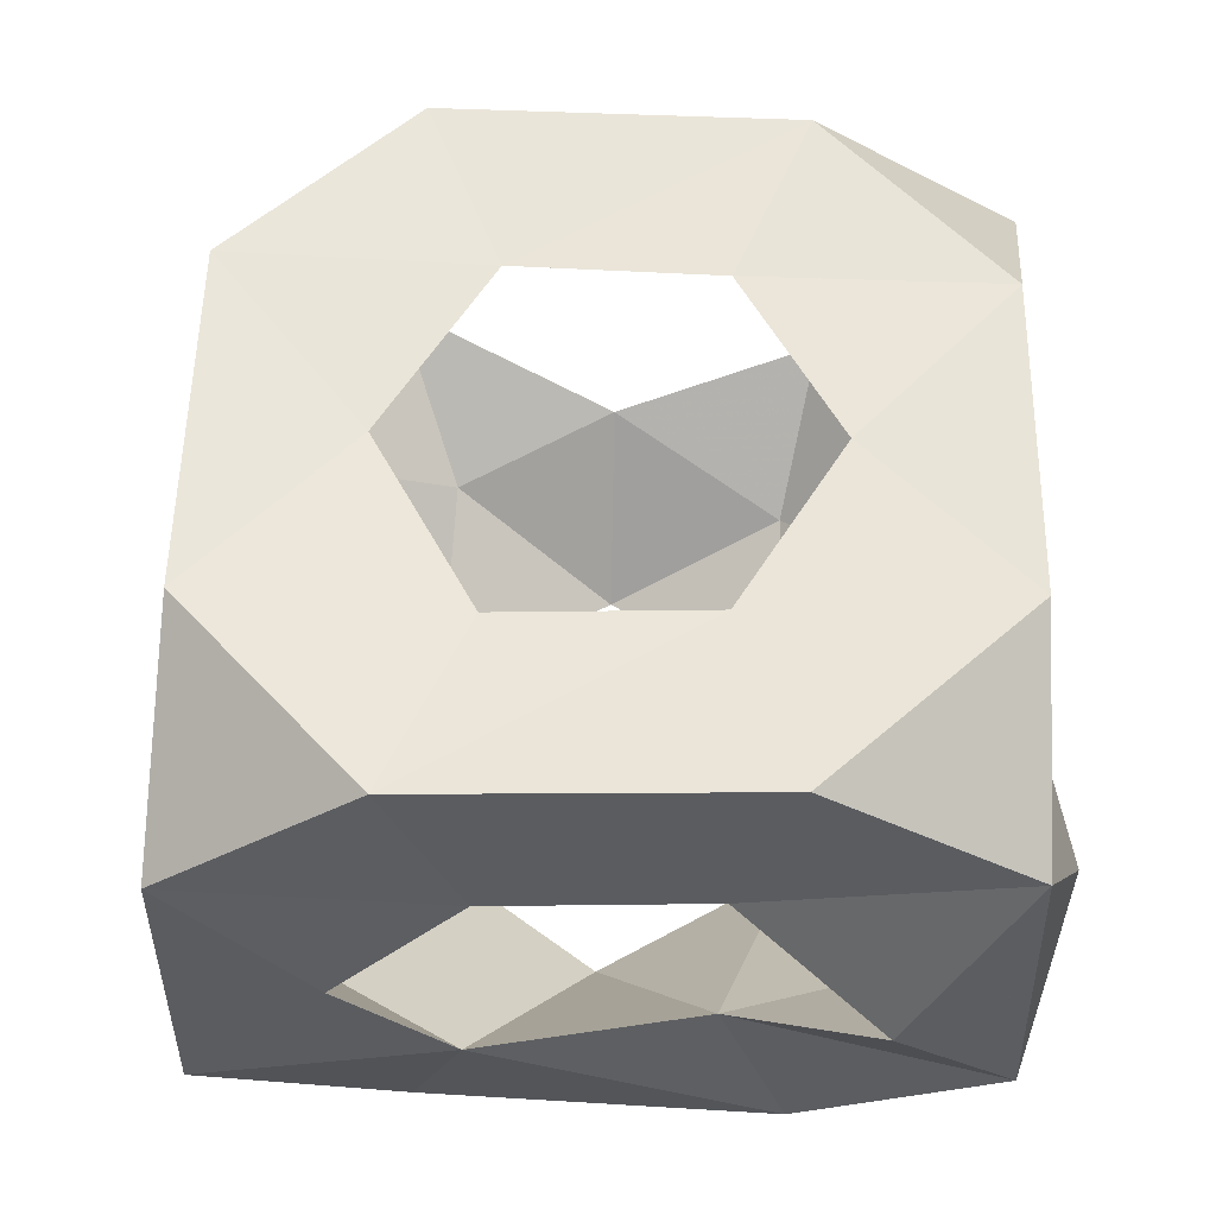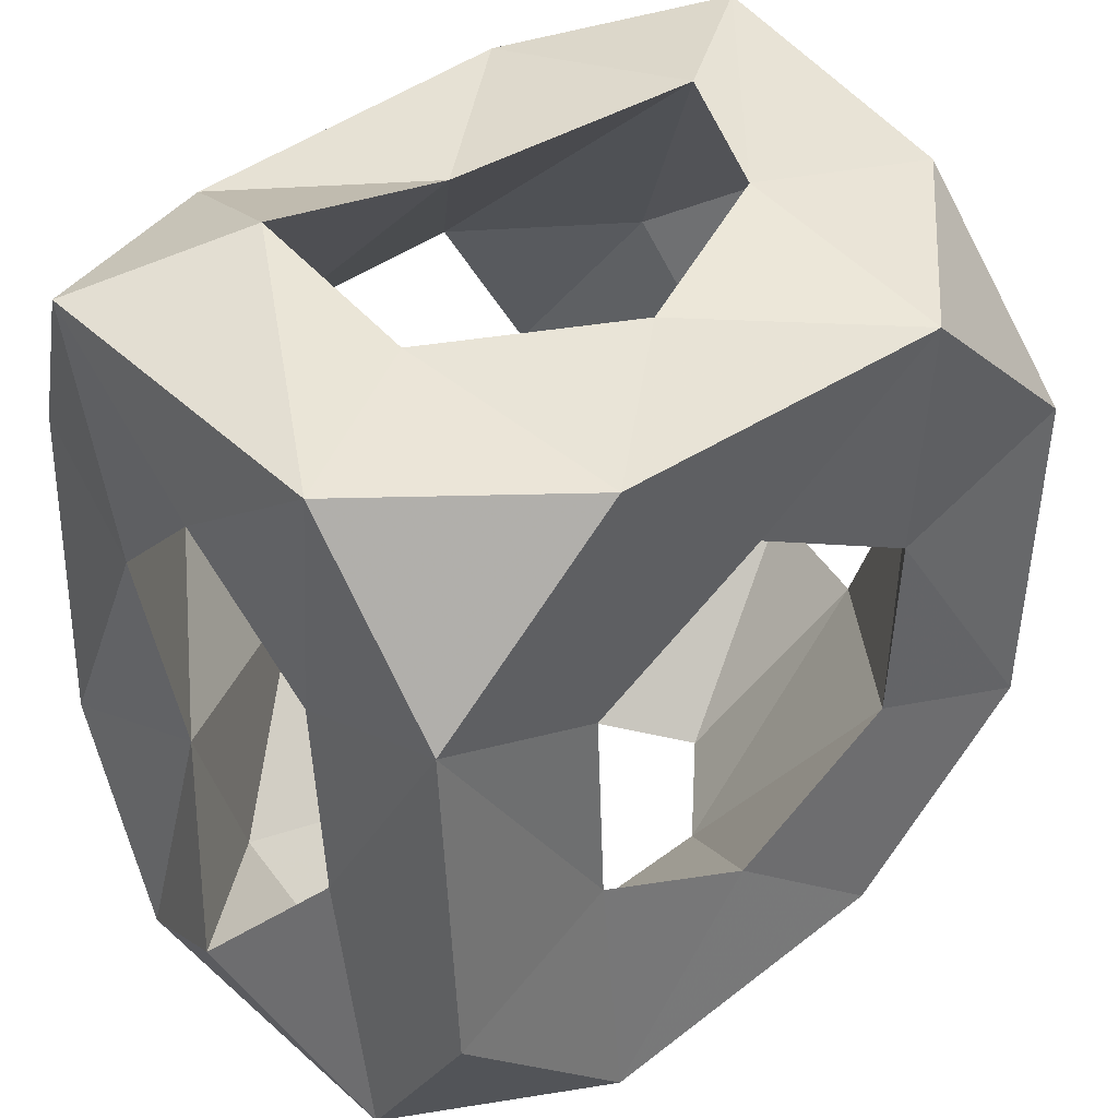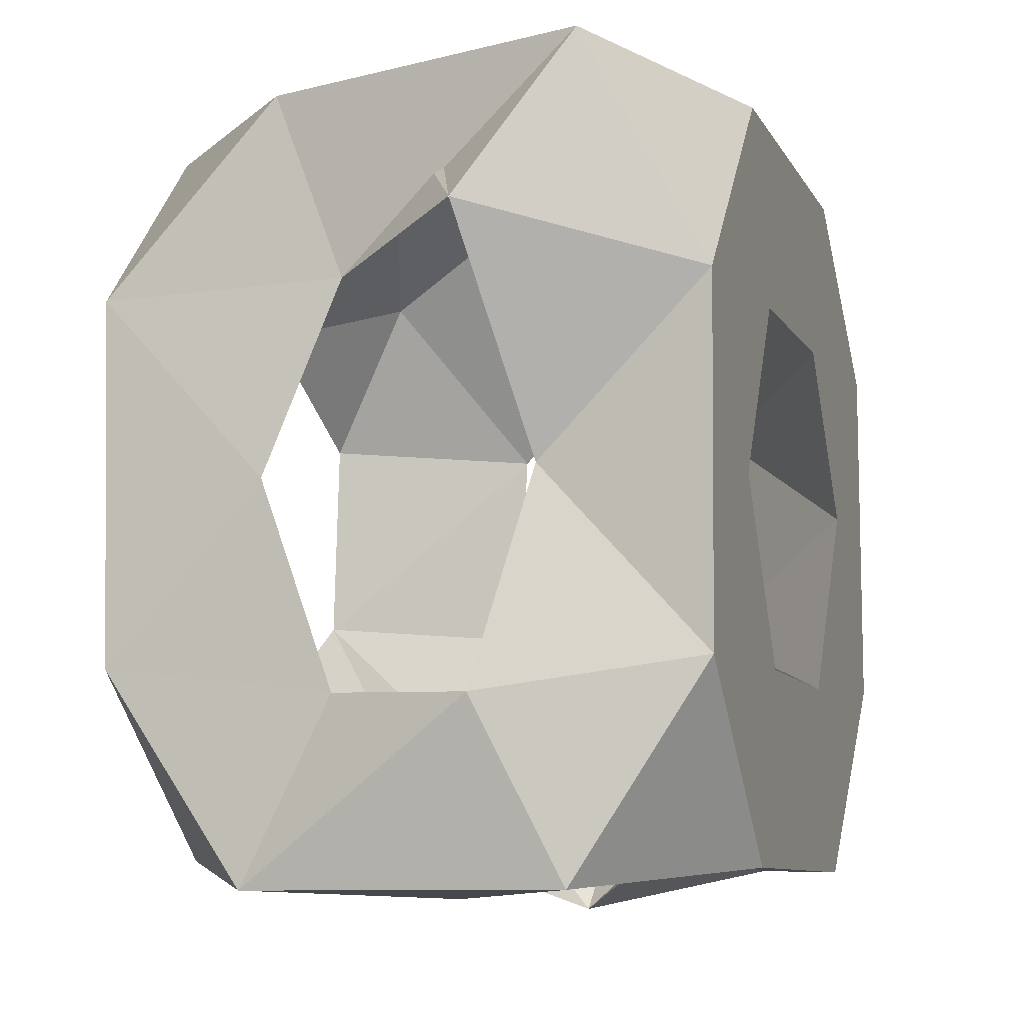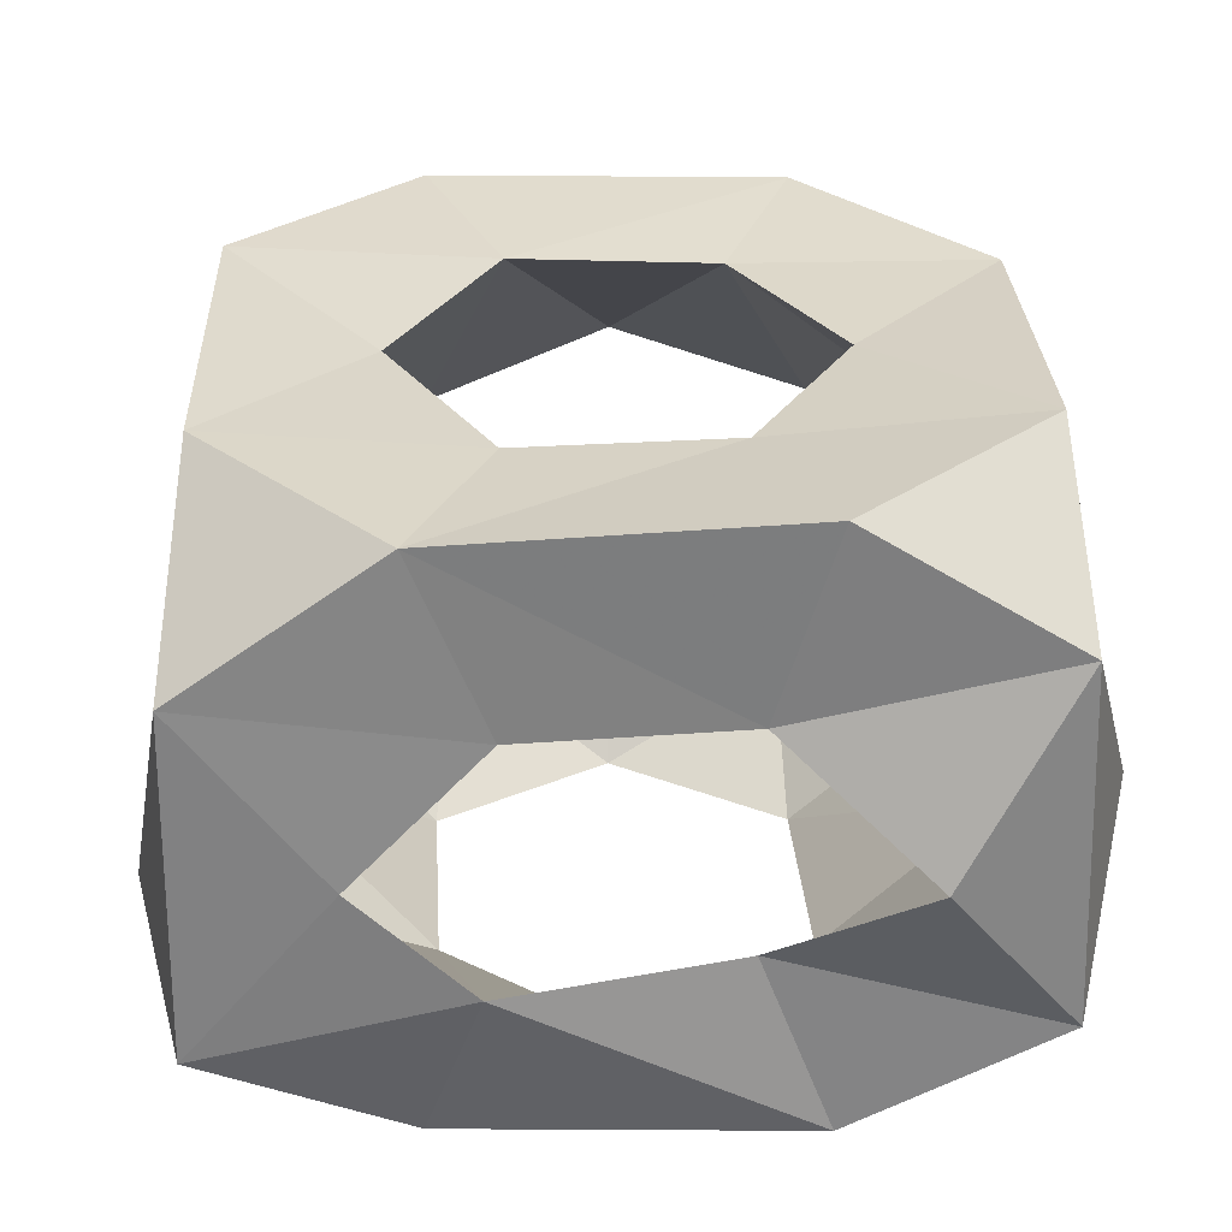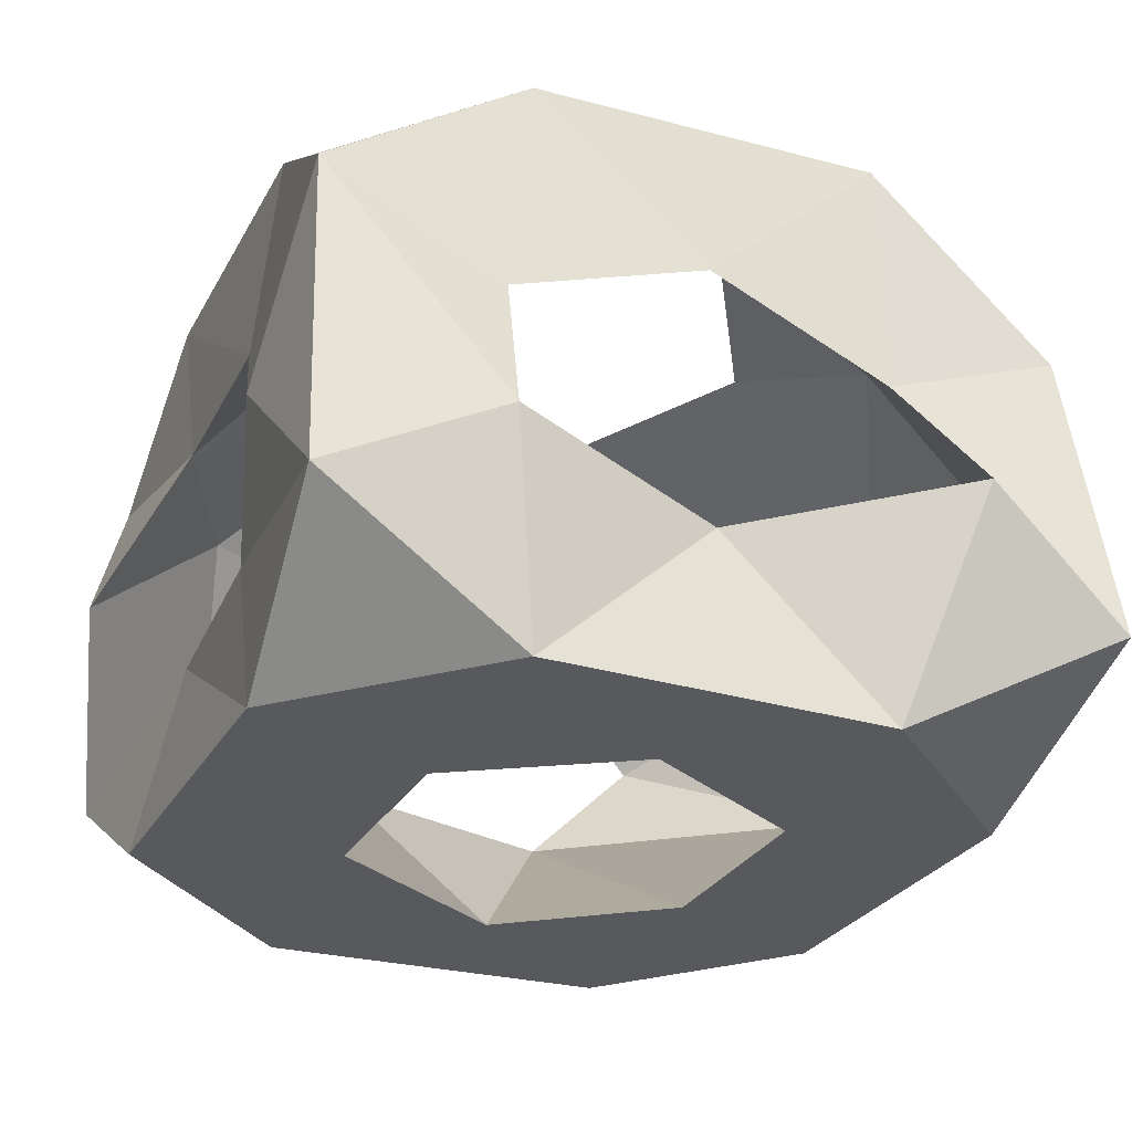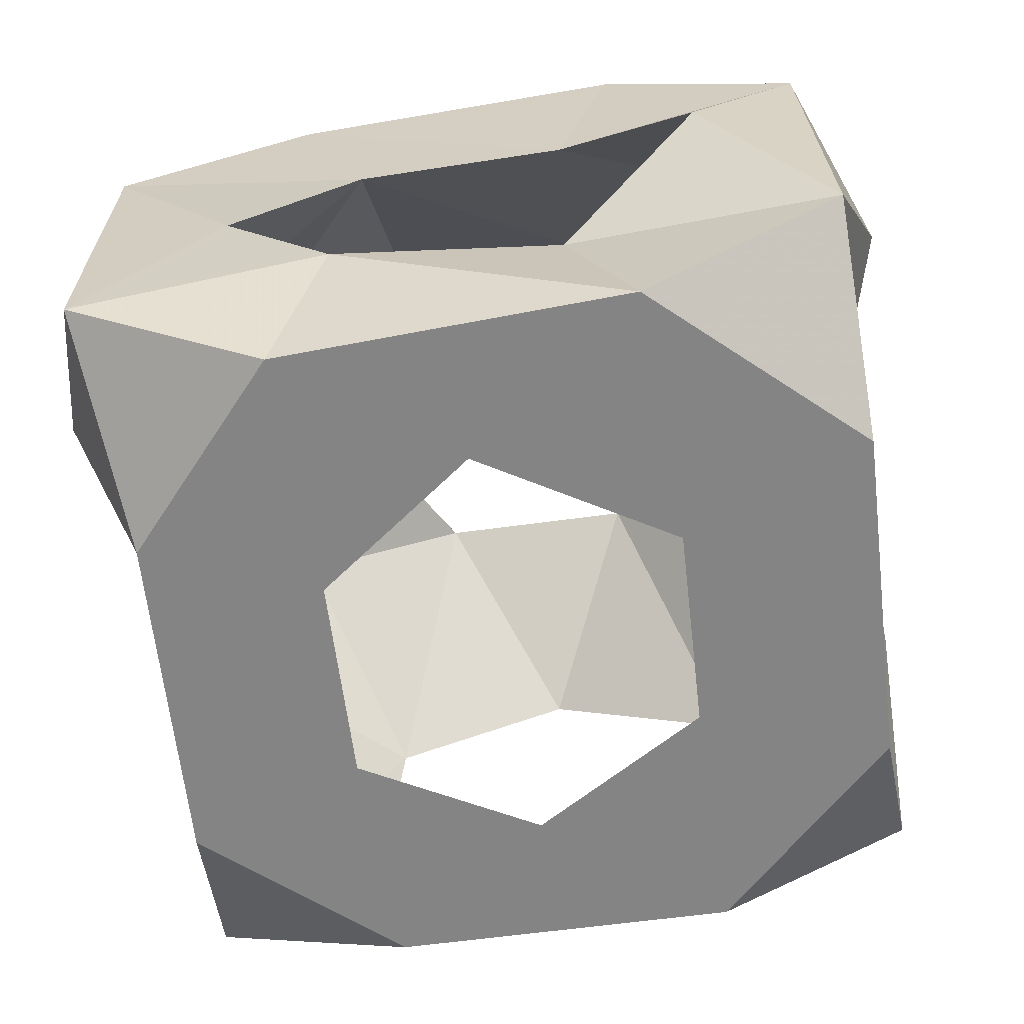
<metadata>
{"format":"obj","ext":"obj","renderer":"f3d","projection":"perspective","resolution":1024,"background":"white","views":[{"elev":55.8,"azim":-88.4,"up":"+Z"},{"elev":40.0,"azim":-40.8,"up":"+Y"},{"elev":-6.7,"azim":108.3,"up":"+Y"},{"elev":30.6,"azim":-91.6,"up":"+Z"},{"elev":-29.0,"azim":67.5,"up":"+Z"},{"elev":-61.4,"azim":-80.9,"up":"+Z"}]}
</metadata>
<code>
v -0.5 -0.2454 0
v -0.4825 0.244 0
v 0.2417 0.4915 0.8325
v 0.4963 0.2436 0.8237
v 0.4907 0.5034 0.5838
v 0.4975 -0.2452 0.8146
v -0.2407 -0.5192 0
v -0.5214 -0.5259 0.169
v -0.5134 -0.5067 0.6625
v 0.2456 -0.5007 0
v 0.4981 -0.2399 0
v -0.2466 0.4921 0.8187
v -0.5251 0.5109 0.6239
v -0.5012 0.2439 0.8057
v -0.5326 0.5217 0.1469
v 0.5258 -0.5218 0.1781
v 0.4882 0.2374 0
v 0.5128 -0.5278 0.614
v 0.2422 -0.4984 0.8016
v -0.4999 -0.2292 0.8308
v -0.2352 -0.5011 0.8257
v 0.5472 0.5385 0.1552
v -0.229 0.473 0
v 0.2524 0.5 0
v -0.005164 0.2822 0.8
v 0.2488 0.1373 0.808
v 0.249 -0.1448 0.7978
v 0.002344 -0.2854 0.7972
v -0.2476 -0.1446 0.8011
v -0.2554 0.1396 0.7958
v 0.3082 -0.5431 0.3891
v 0.1429 -0.5014 0.5583
v -0.1505 -0.4984 0.5713
v -0.3532 -0.5822 0.4111
v -0.1452 -0.4844 0.2362
v 0.1521 -0.4957 0.2366
v 0.4801 0.004705 0.2303
v 0.5579 -0.2836 0.2946
v 0.5086 -0.2805 0.4916
v 0.4983 -0.002595 0.5959
v 0.4858 0.2556 0.491
v 0.6076 0.3199 0.3013
v -0.5828 -0.3499 0.4032
v -0.4972 -0.1511 0.5718
v -0.5025 0.1448 0.5595
v -0.5285 0.3241 0.3806
v -0.5246 0.1673 0.2239
v -0.4778 -0.1496 0.2472
v -0.2995 0.008924 0
v -0.1327 0.236 0
v 0.1613 0.2466 0
v 0.3009 0.004497 0
v 0.1525 -0.2422 0
v -0.1362 -0.2549 0
v 0.01031 0.4909 0.2076
v -0.3049 0.584 0.2536
v -0.2852 0.5223 0.4879
v -0.004374 0.4988 0.6063
v 0.2432 0.5327 0.5062
v 0.3315 0.5552 0.3093
v 0.2207 0.378 0.7013
v -0.2467 0.3626 0.6896
v -0.3937 -0.4115 0.2266
v 0.4038 0.23 0.1422
v -0.4011 -0.3919 0.5793
v 0.3757 -0.2383 0.1178
f 56 57 46
f 31 16 18
f 2 50 49
f 64 60 51
f 52 53 66
f 47 56 46
f 16 11 38
f 37 66 38
f 11 10 53
f 23 55 24
f 22 17 24
f 18 38 39
f 16 36 10
f 9 43 8
f 1 54 7
f 29 33 65
f 37 52 66
f 53 36 66
f 2 23 50
f 44 14 45
f 12 13 14
f 58 57 12
f 44 29 65
f 4 6 40
f 2 47 15
f 34 43 65
f 1 7 8
f 58 3 59
f 47 1 48
f 1 2 49
f 47 48 49
f 16 38 18
f 42 41 59
f 43 63 48
f 7 53 10
f 23 24 50
f 55 56 50
f 3 58 12
f 20 44 9
f 30 25 12
f 3 4 5
f 54 1 49
f 6 4 26
f 39 31 32
f 29 28 33
f 48 54 49
f 34 9 8
f 59 41 61
f 3 5 59
f 33 21 9
f 57 58 62
f 30 29 45
f 42 60 64
f 45 14 13
f 35 7 10
f 21 20 9
f 34 8 35
f 6 39 40
f 30 62 25
f 63 54 48
f 27 26 40
f 28 32 33
f 59 5 22
f 32 21 33
f 50 47 49
f 56 23 15
f 4 41 5
f 2 1 47
f 15 46 13
f 16 10 11
f 29 30 14
f 30 45 62
f 41 4 40
f 41 40 26
f 63 34 35
f 61 26 25
f 39 32 27
f 8 7 35
f 53 54 35
f 34 33 9
f 44 43 9
f 33 34 65
f 43 44 65
f 8 43 48
f 20 29 14
f 42 17 22
f 56 15 13
f 43 34 63
f 35 36 53
f 24 17 51
f 44 20 14
f 55 50 51
f 6 26 27
f 6 19 18
f 11 37 38
f 16 31 36
f 37 42 64
f 39 6 18
f 57 56 13
f 26 3 25
f 52 64 51
f 17 37 11
f 28 21 19
f 58 61 25
f 38 31 39
f 17 42 37
f 45 57 62
f 35 54 63
f 52 17 11
f 5 41 22
f 60 22 24
f 57 45 46
f 66 36 38
f 36 31 38
f 4 3 26
f 52 11 53
f 15 47 46
f 41 26 61
f 19 6 27
f 45 13 46
f 62 58 25
f 19 32 18
f 22 60 59
f 41 42 22
f 51 50 24
f 29 44 45
f 30 12 14
f 40 39 27
f 29 20 21
f 21 32 19
f 23 2 15
f 31 18 32
f 61 58 59
f 12 57 13
f 60 55 51
f 17 52 51
f 25 3 12
f 1 8 48
f 60 42 59
f 37 64 52
f 56 47 50
f 56 55 23
f 55 60 24
f 7 54 53
f 32 28 27
f 28 19 27
f 28 29 21
f 36 35 10

</code>
